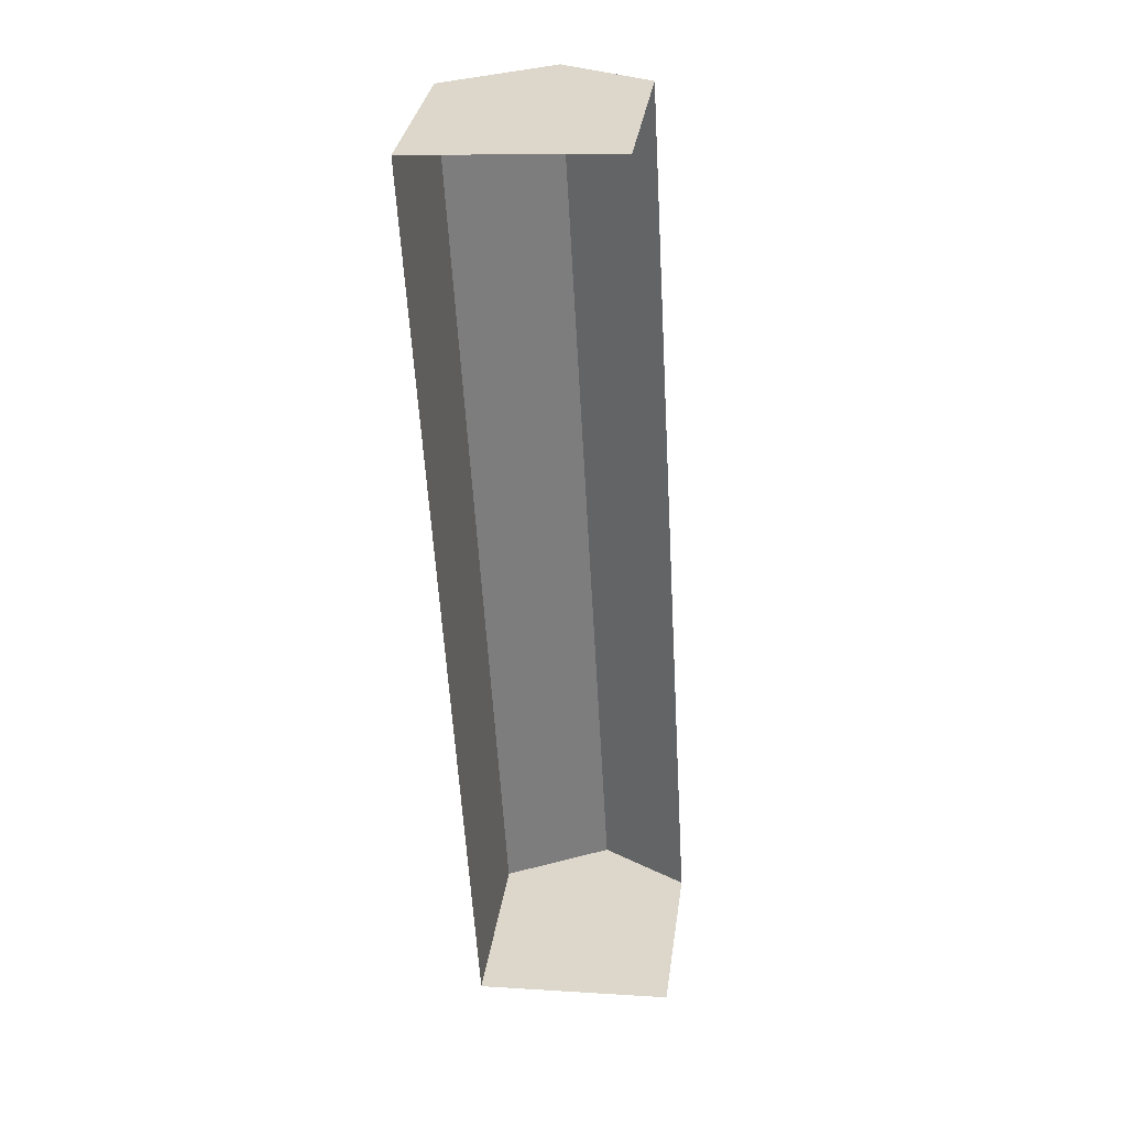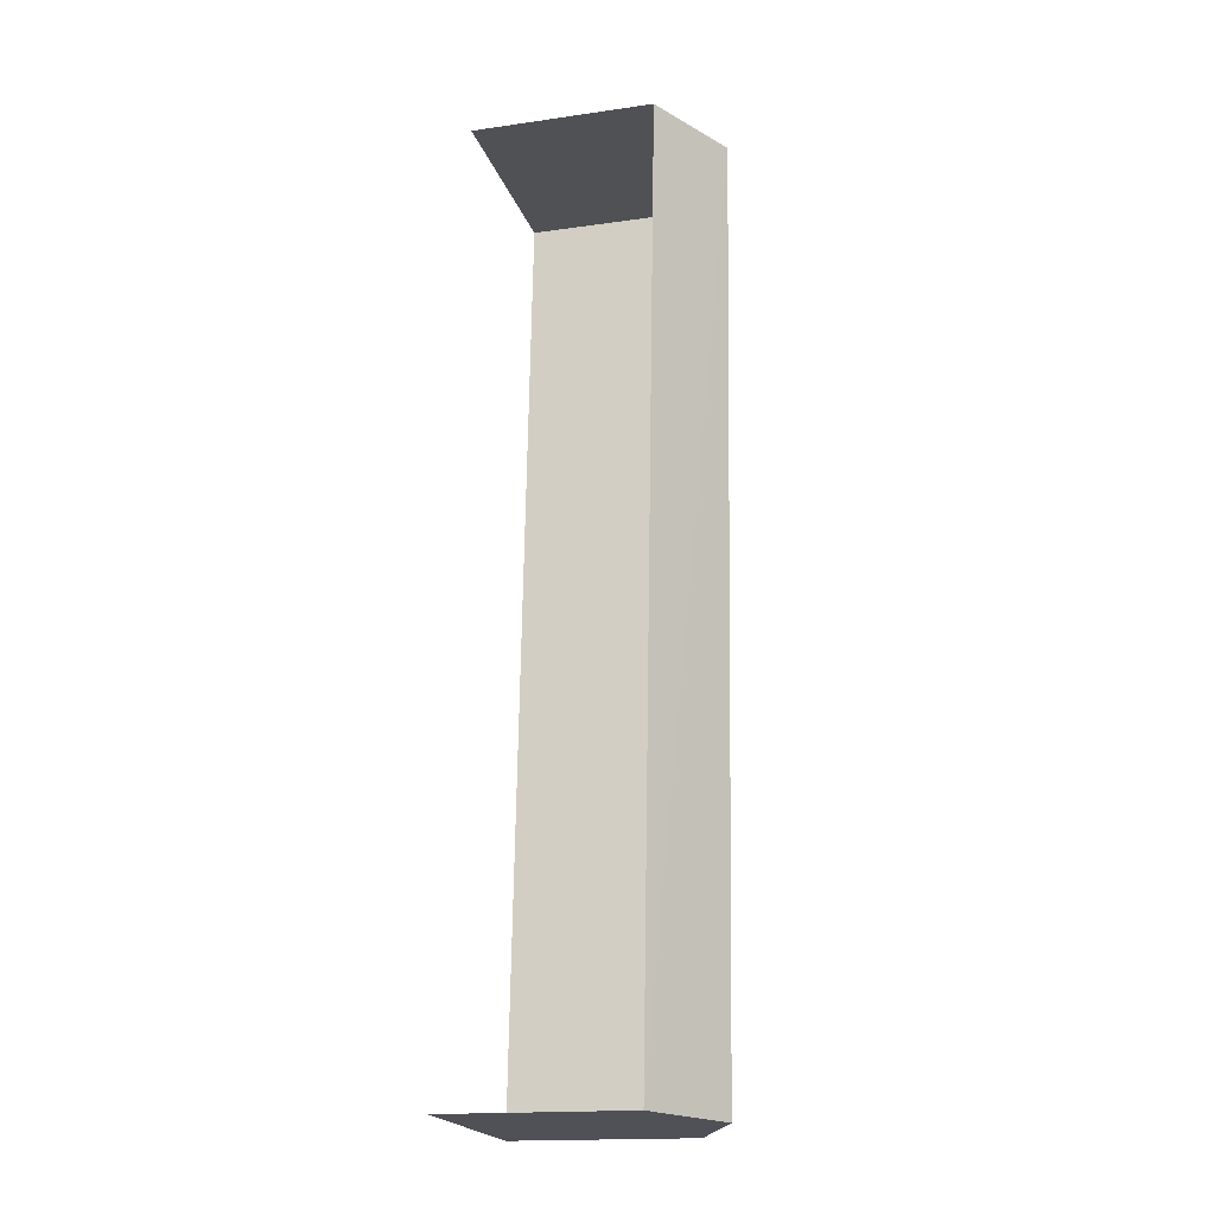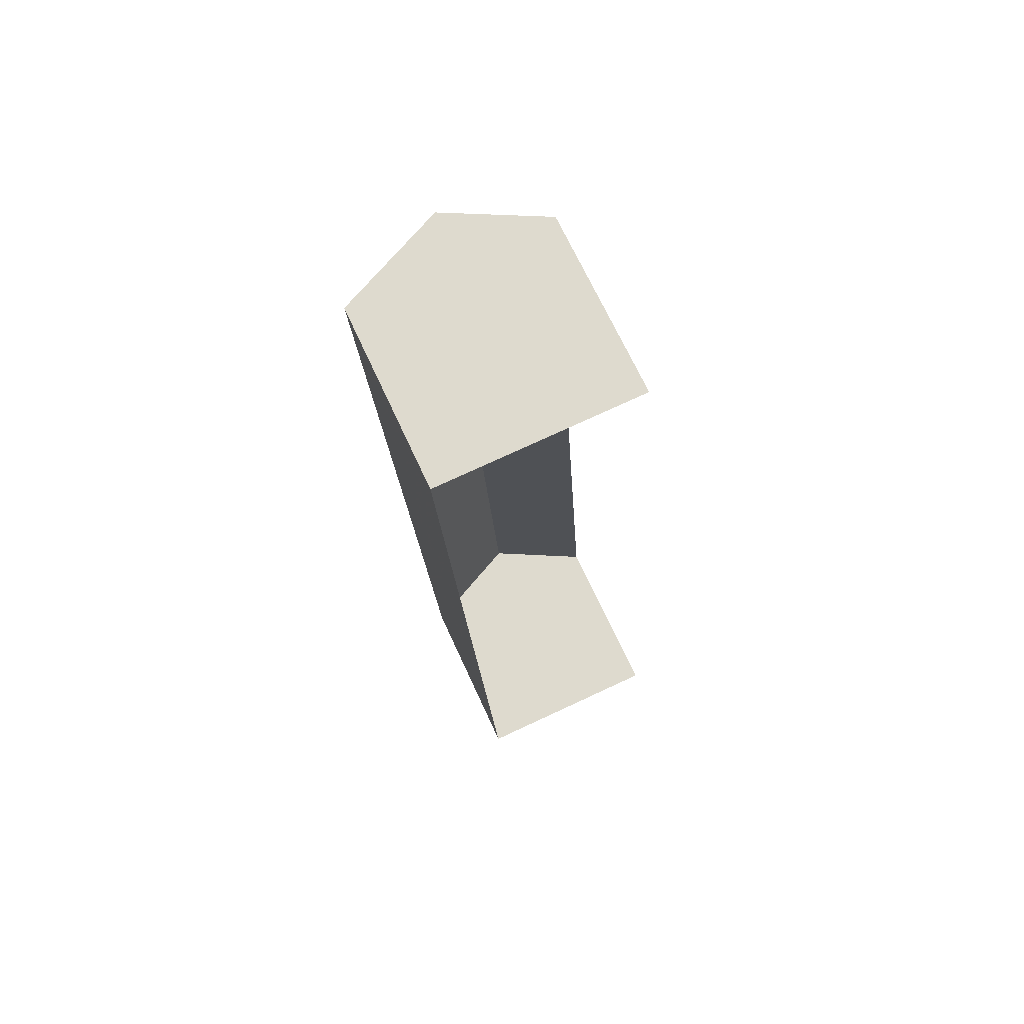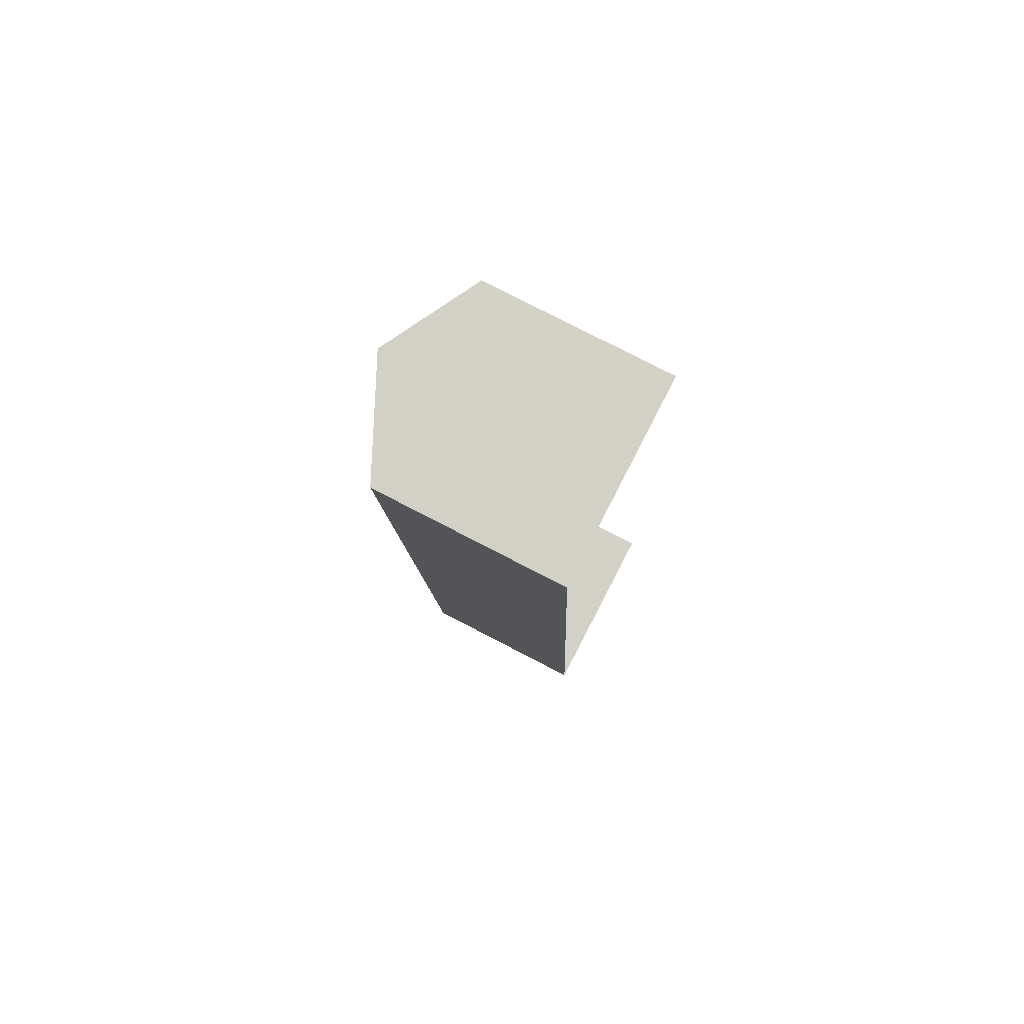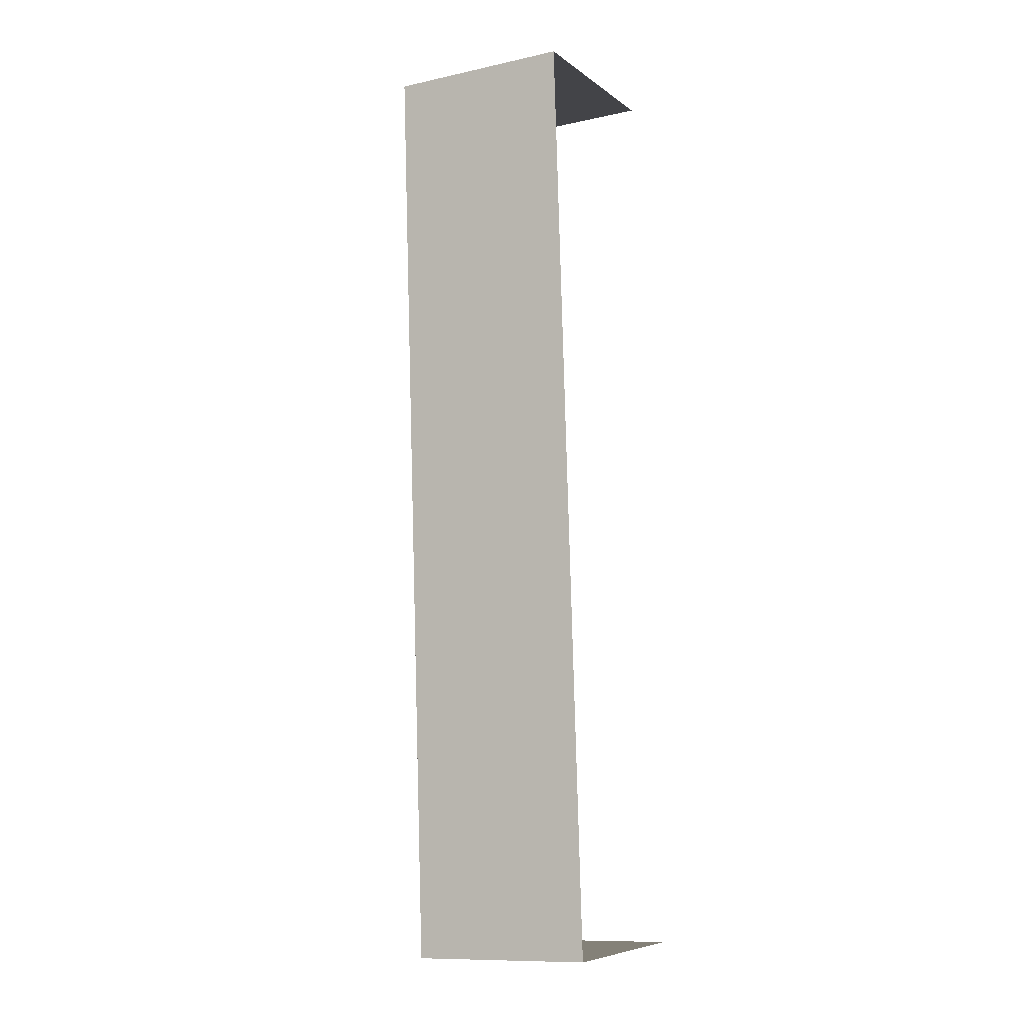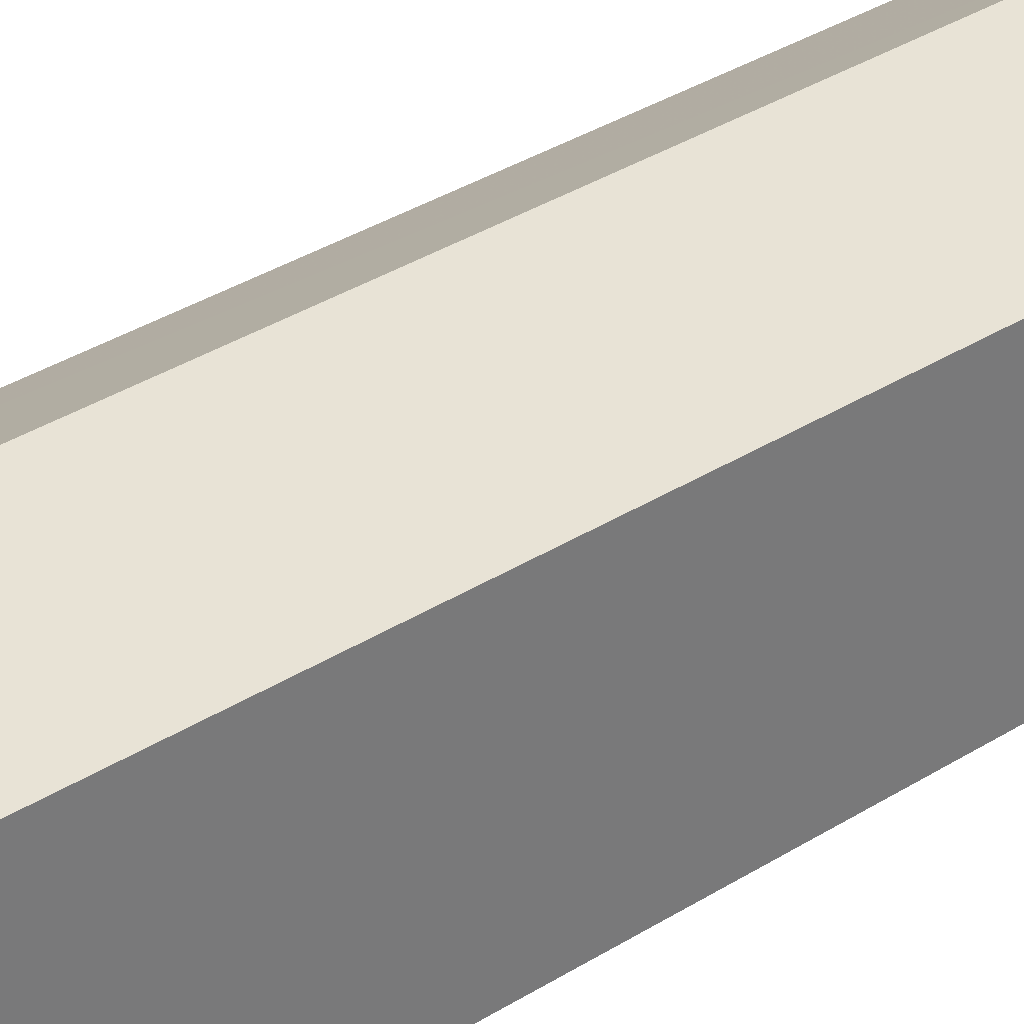
<metadata>
{"format":"obj","ext":"obj","renderer":"f3d","projection":"perspective","resolution":1024,"background":"white","views":[{"elev":32.3,"azim":-171.9,"up":"+Y"},{"elev":-17.0,"azim":-74.0,"up":"+Y"},{"elev":68.8,"azim":155.5,"up":"+Y"},{"elev":77.4,"azim":117.4,"up":"+Y"},{"elev":-11.2,"azim":118.0,"up":"+Y"},{"elev":33.8,"azim":45.8,"up":"+Z"}]}
</metadata>
<code>
v -3.734e+05 -1.044e+05 25.76
v -3.734e+05 -1.044e+05 25.76
v -3.734e+05 -1.044e+05 25.76
v -3.734e+05 -1.044e+05 25.76
v -3.734e+05 -1.044e+05 34.7
v -3.734e+05 -1.044e+05 32.77
v -3.734e+05 -1.044e+05 34.7
v -3.734e+05 -1.044e+05 32.77
v -3.734e+05 -1.044e+05 32.77
v -3.734e+05 -1.044e+05 32.77
f 1 2 3
f 1 4 2
f 8 3 2
f 6 8 2
f 5 6 7
f 5 8 6
f 7 9 5
f 7 10 9
f 6 2 10
f 6 10 7
f 2 4 10
f 9 4 1
f 9 10 4
f 9 1 8
f 9 8 5
f 1 3 8

</code>
